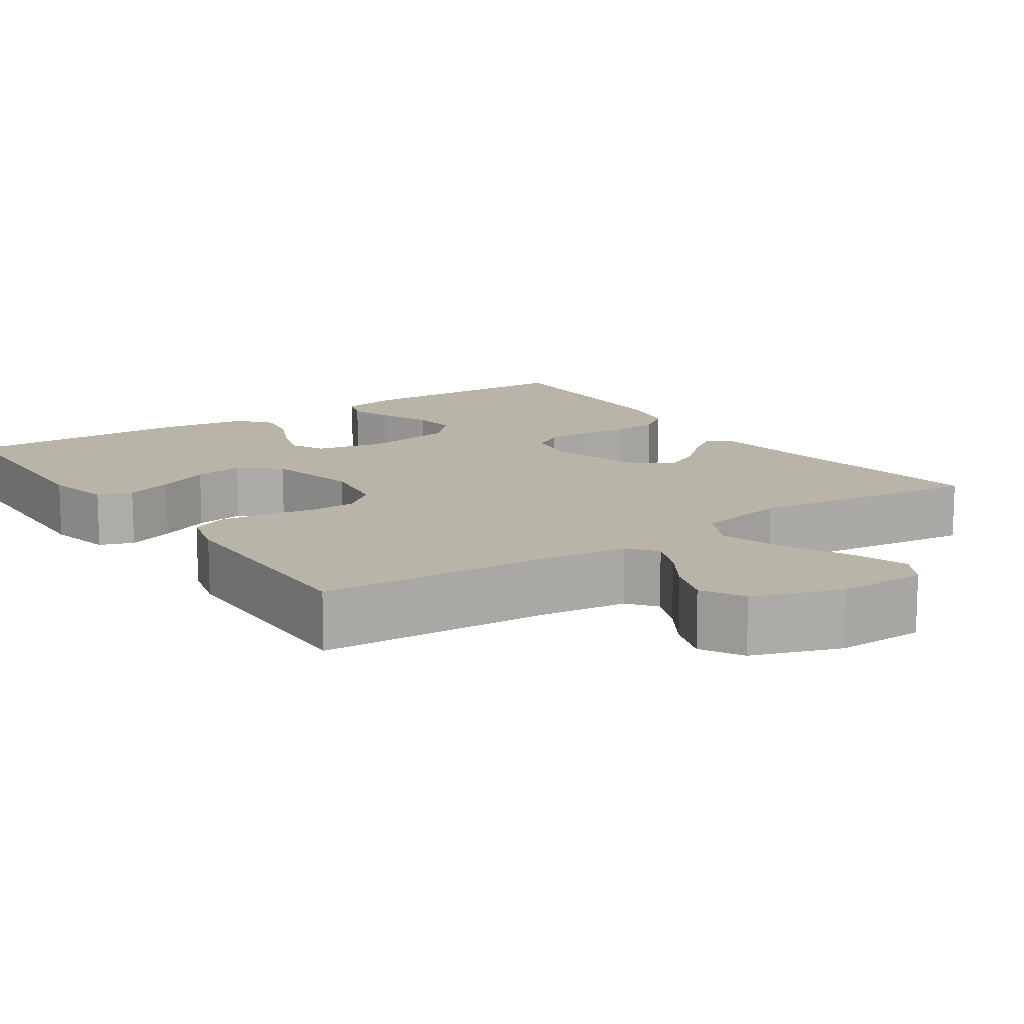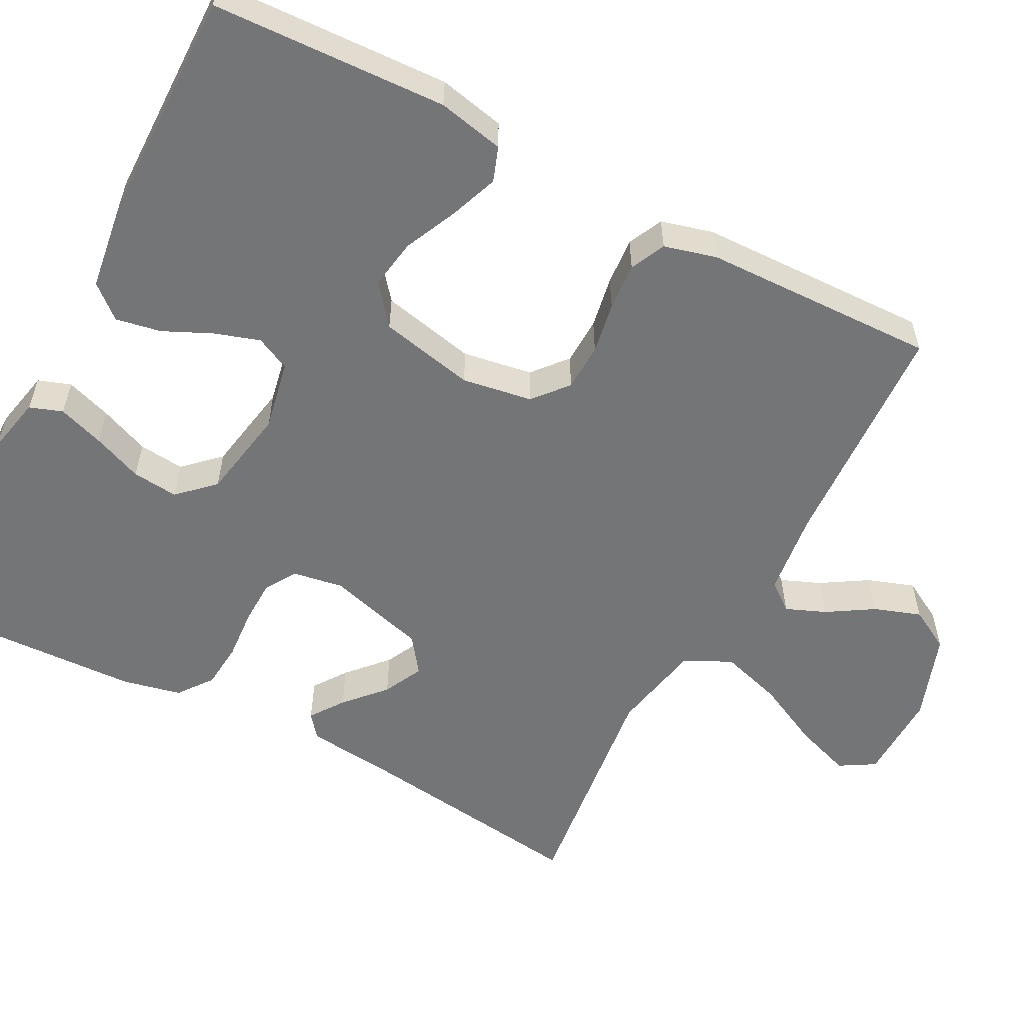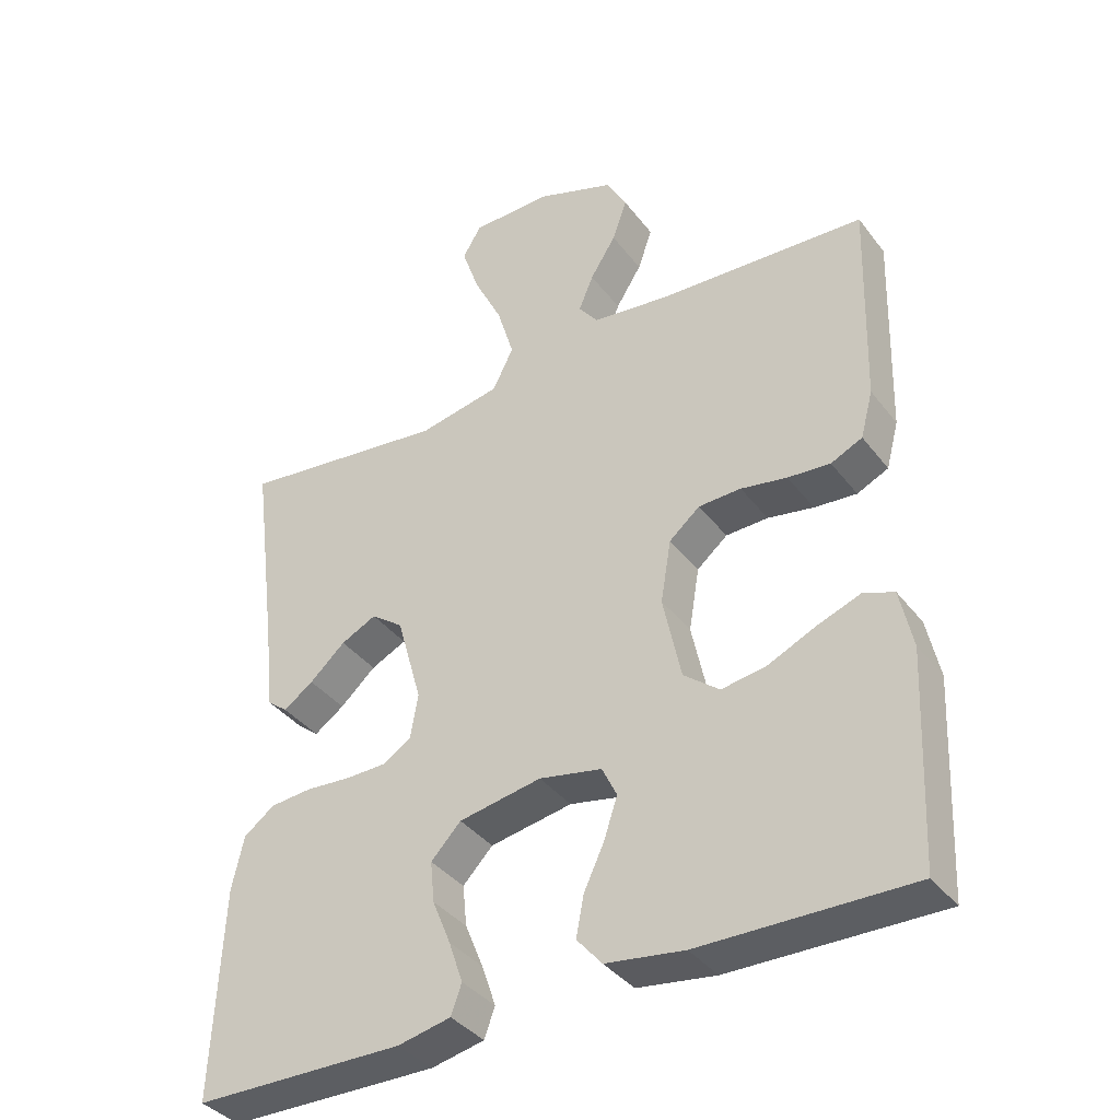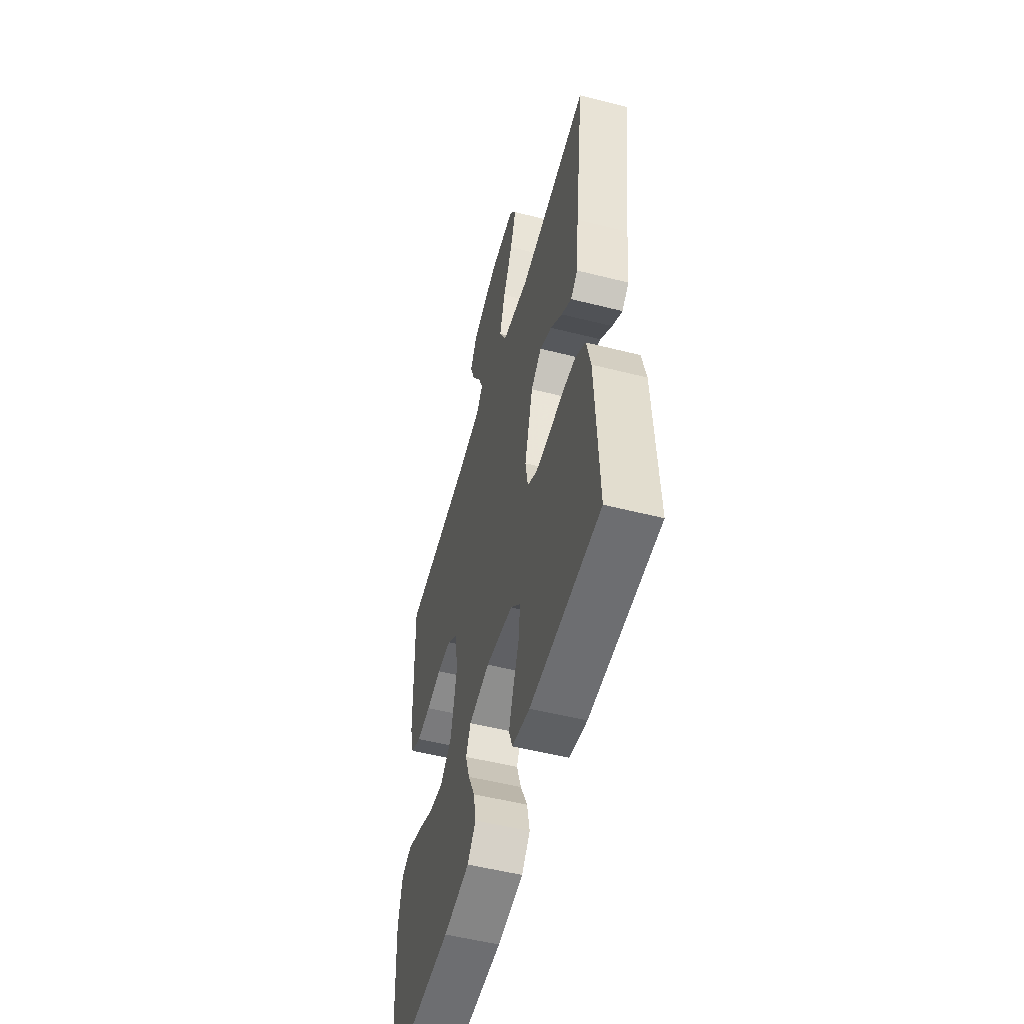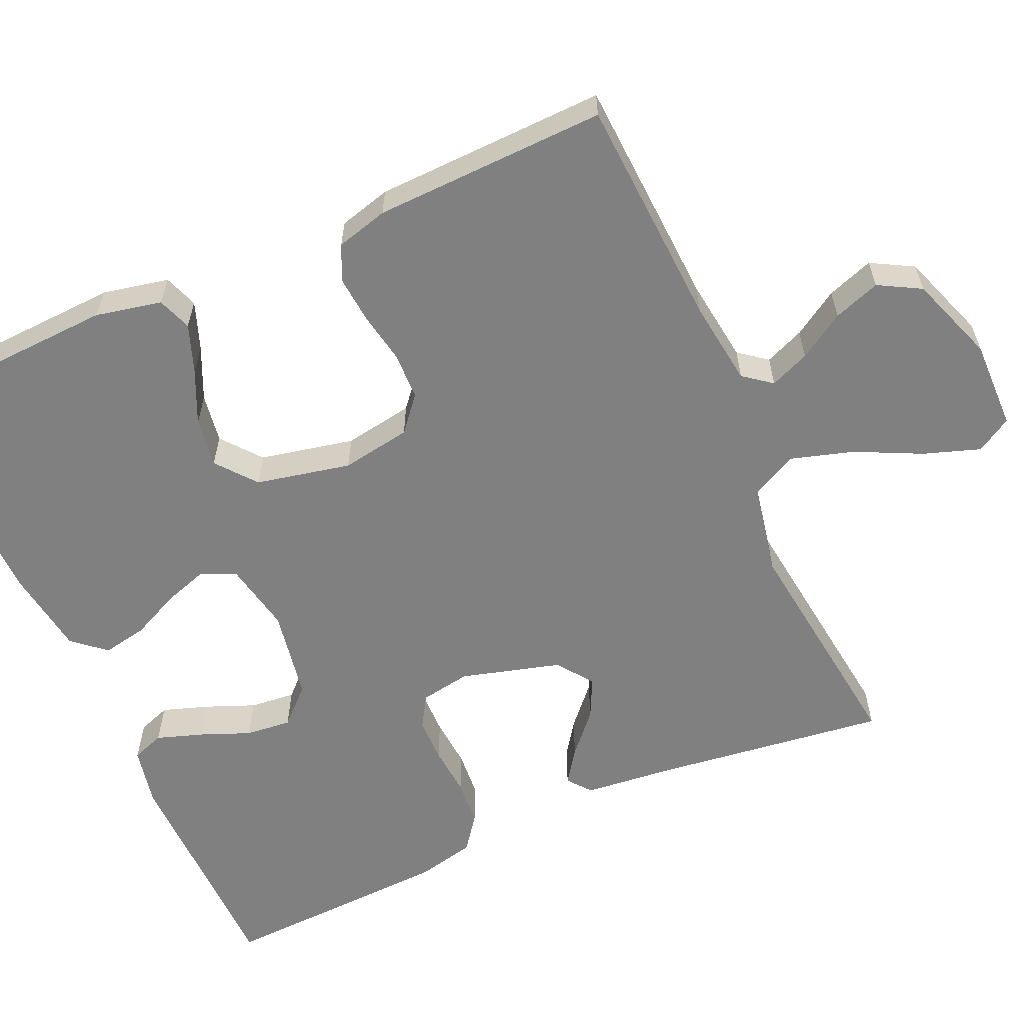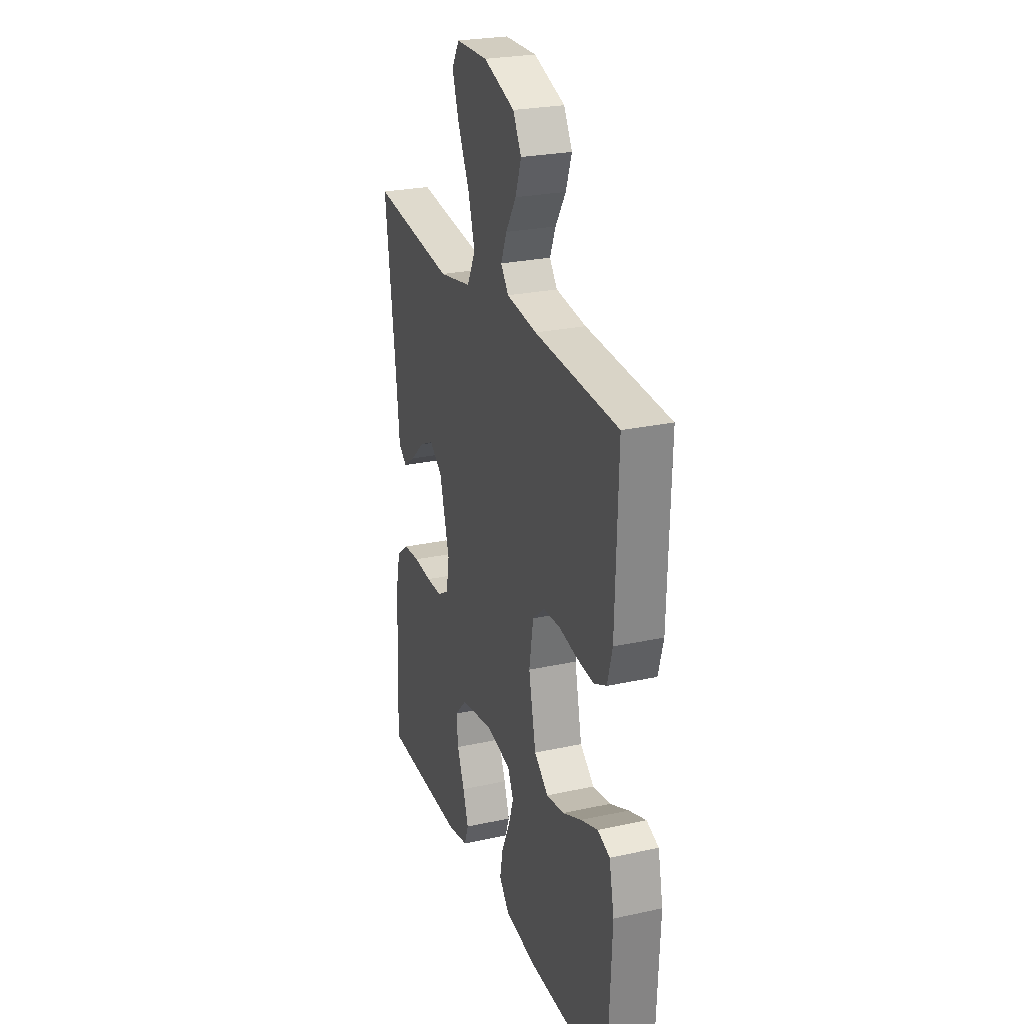
<metadata>
{"format":"obj","ext":"obj","renderer":"f3d","projection":"perspective","resolution":1024,"background":"white","views":[{"elev":13.0,"azim":-34.4,"up":"+Y"},{"elev":-56.4,"azim":-117.9,"up":"+Y"},{"elev":-38.0,"azim":-147.0,"up":"+Z"},{"elev":-53.6,"azim":74.9,"up":"+Z"},{"elev":-60.0,"azim":-65.9,"up":"+Y"},{"elev":25.6,"azim":-109.3,"up":"+Z"}]}
</metadata>
<code>
v -0.5 0.07 0.5
v -0.2 0.07 0.516
v -0.091 0.07 0.53
v -0.063 0.07 0.566
v -0.084 0.07 0.617
v -0.121 0.07 0.676
v -0.142 0.07 0.736
v -0.112 0.07 0.79
v 0 0.07 0.83
v 0.115 0.07 0.828
v 0.142 0.07 0.783
v 0.117 0.07 0.71
v 0.076 0.07 0.626
v 0.052 0.07 0.546
v 0.082 0.07 0.486
v 0.2 0.07 0.463
v 0.5 0.07 0.5
v 0.461 0.07 0.2
v 0.449 0.07 0.085
v 0.419 0.07 0.061
v 0.376 0.07 0.091
v 0.325 0.07 0.137
v 0.274 0.07 0.162
v 0.228 0.07 0.128
v 0.192 0.07 0
v 0.203 0.07 -0.065
v 0.244 0.07 -0.09
v 0.301 0.07 -0.091
v 0.366 0.07 -0.086
v 0.426 0.07 -0.091
v 0.47 0.07 -0.124
v 0.487 0.07 -0.2
v 0.5 0.07 -0.5
v 0.2 0.07 -0.504
v 0.124 0.07 -0.488
v 0.109 0.07 -0.446
v 0.129 0.07 -0.387
v 0.155 0.07 -0.323
v 0.161 0.07 -0.264
v 0.118 0.07 -0.219
v 0 0.07 -0.198
v -0.09 0.07 -0.216
v -0.111 0.07 -0.26
v -0.092 0.07 -0.318
v -0.063 0.07 -0.38
v -0.052 0.07 -0.438
v -0.088 0.07 -0.48
v -0.2 0.07 -0.496
v -0.5 0.07 -0.5
v -0.514 0.07 -0.2
v -0.496 0.07 -0.115
v -0.452 0.07 -0.099
v -0.39 0.07 -0.122
v -0.322 0.07 -0.153
v -0.258 0.07 -0.163
v -0.207 0.07 -0.122
v -0.181 0.07 0
v -0.196 0.07 0.09
v -0.24 0.07 0.127
v -0.301 0.07 0.129
v -0.367 0.07 0.117
v -0.428 0.07 0.112
v -0.473 0.07 0.133
v -0.491 0.07 0.2
v -0.5 0 0.5
v -0.2 0 0.516
v -0.091 0 0.53
v -0.063 0 0.566
v -0.084 0 0.617
v -0.121 0 0.676
v -0.142 0 0.736
v -0.112 0 0.79
v 0 0 0.83
v 0.115 0 0.828
v 0.142 0 0.783
v 0.117 0 0.71
v 0.076 0 0.626
v 0.052 0 0.546
v 0.082 0 0.486
v 0.2 0 0.463
v 0.5 0 0.5
v 0.461 0 0.2
v 0.449 0 0.085
v 0.419 0 0.061
v 0.376 0 0.091
v 0.325 0 0.137
v 0.274 0 0.162
v 0.228 0 0.128
v 0.192 0 0
v 0.203 0 -0.065
v 0.244 0 -0.09
v 0.301 0 -0.091
v 0.366 0 -0.086
v 0.426 0 -0.091
v 0.47 0 -0.124
v 0.487 0 -0.2
v 0.5 0 -0.5
v 0.2 0 -0.504
v 0.124 0 -0.488
v 0.109 0 -0.446
v 0.129 0 -0.387
v 0.155 0 -0.323
v 0.161 0 -0.264
v 0.118 0 -0.219
v 0 0 -0.198
v -0.09 0 -0.216
v -0.111 0 -0.26
v -0.092 0 -0.318
v -0.063 0 -0.38
v -0.052 0 -0.438
v -0.088 0 -0.48
v -0.2 0 -0.496
v -0.5 0 -0.5
v -0.514 0 -0.2
v -0.496 0 -0.115
v -0.452 0 -0.099
v -0.39 0 -0.122
v -0.322 0 -0.153
v -0.258 0 -0.163
v -0.207 0 -0.122
v -0.181 0 0
v -0.196 0 0.09
v -0.24 0 0.127
v -0.301 0 0.129
v -0.367 0 0.117
v -0.428 0 0.112
v -0.473 0 0.133
v -0.491 0 0.2
f 63 64 1 2
f 60 61 62 63
f 60 63 2 3
f 59 60 3 4
f 58 59 4
f 57 58 4
f 51 52 53 54
f 49 50 51 54
f 49 54 55
f 48 49 55 56
f 44 45 46 47
f 43 44 47 48
f 35 36 37 38
f 33 34 35 38
f 33 38 39
f 32 33 39 40
f 28 29 30 31
f 27 28 31 32
f 19 20 21 22
f 18 19 22 23
f 16 17 18 23
f 15 16 23 24
f 10 11 12 13
f 10 13 14
f 9 10 14
f 8 9 14
f 5 6 7 8
f 4 5 8 14
f 57 4 14 15
f 43 48 56 57
f 42 43 57 15
f 27 32 40 41
f 26 27 41 42
f 25 26 42 15
f 15 24 25
f 66 65 128 127
f 127 126 125 124
f 67 66 127 124
f 68 67 124 123
f 68 123 122
f 68 122 121
f 118 117 116 115
f 118 115 114 113
f 119 118 113
f 120 119 113 112
f 111 110 109 108
f 112 111 108 107
f 102 101 100 99
f 102 99 98 97
f 103 102 97
f 104 103 97 96
f 95 94 93 92
f 96 95 92 91
f 86 85 84 83
f 87 86 83 82
f 87 82 81 80
f 88 87 80 79
f 77 76 75 74
f 78 77 74
f 78 74 73
f 78 73 72
f 72 71 70 69
f 78 72 69 68
f 79 78 68 121
f 121 120 112 107
f 79 121 107 106
f 105 104 96 91
f 106 105 91 90
f 79 106 90 89
f 89 88 79
f 1 65 66 2
f 2 66 67 3
f 3 67 68 4
f 4 68 69 5
f 5 69 70 6
f 6 70 71 7
f 7 71 72 8
f 8 72 73 9
f 9 73 74 10
f 10 74 75 11
f 11 75 76 12
f 12 76 77 13
f 13 77 78 14
f 14 78 79 15
f 15 79 80 16
f 16 80 81 17
f 17 81 82 18
f 18 82 83 19
f 19 83 84 20
f 20 84 85 21
f 21 85 86 22
f 22 86 87 23
f 23 87 88 24
f 24 88 89 25
f 25 89 90 26
f 26 90 91 27
f 27 91 92 28
f 28 92 93 29
f 29 93 94 30
f 30 94 95 31
f 31 95 96 32
f 32 96 97 33
f 33 97 98 34
f 34 98 99 35
f 35 99 100 36
f 36 100 101 37
f 37 101 102 38
f 38 102 103 39
f 39 103 104 40
f 40 104 105 41
f 41 105 106 42
f 42 106 107 43
f 43 107 108 44
f 44 108 109 45
f 45 109 110 46
f 46 110 111 47
f 47 111 112 48
f 48 112 113 49
f 49 113 114 50
f 50 114 115 51
f 51 115 116 52
f 52 116 117 53
f 53 117 118 54
f 54 118 119 55
f 55 119 120 56
f 56 120 121 57
f 57 121 122 58
f 58 122 123 59
f 59 123 124 60
f 60 124 125 61
f 61 125 126 62
f 62 126 127 63
f 63 127 128 64
f 64 128 65 1

</code>
